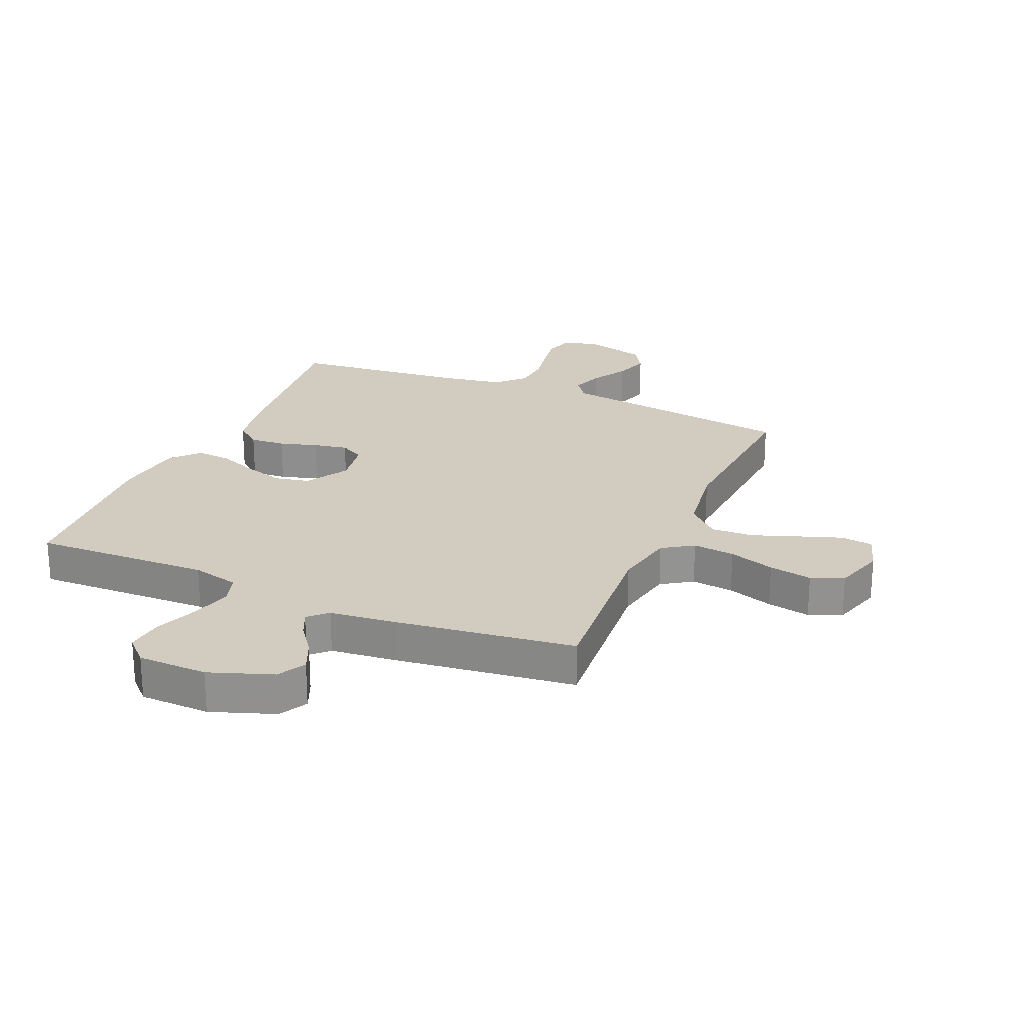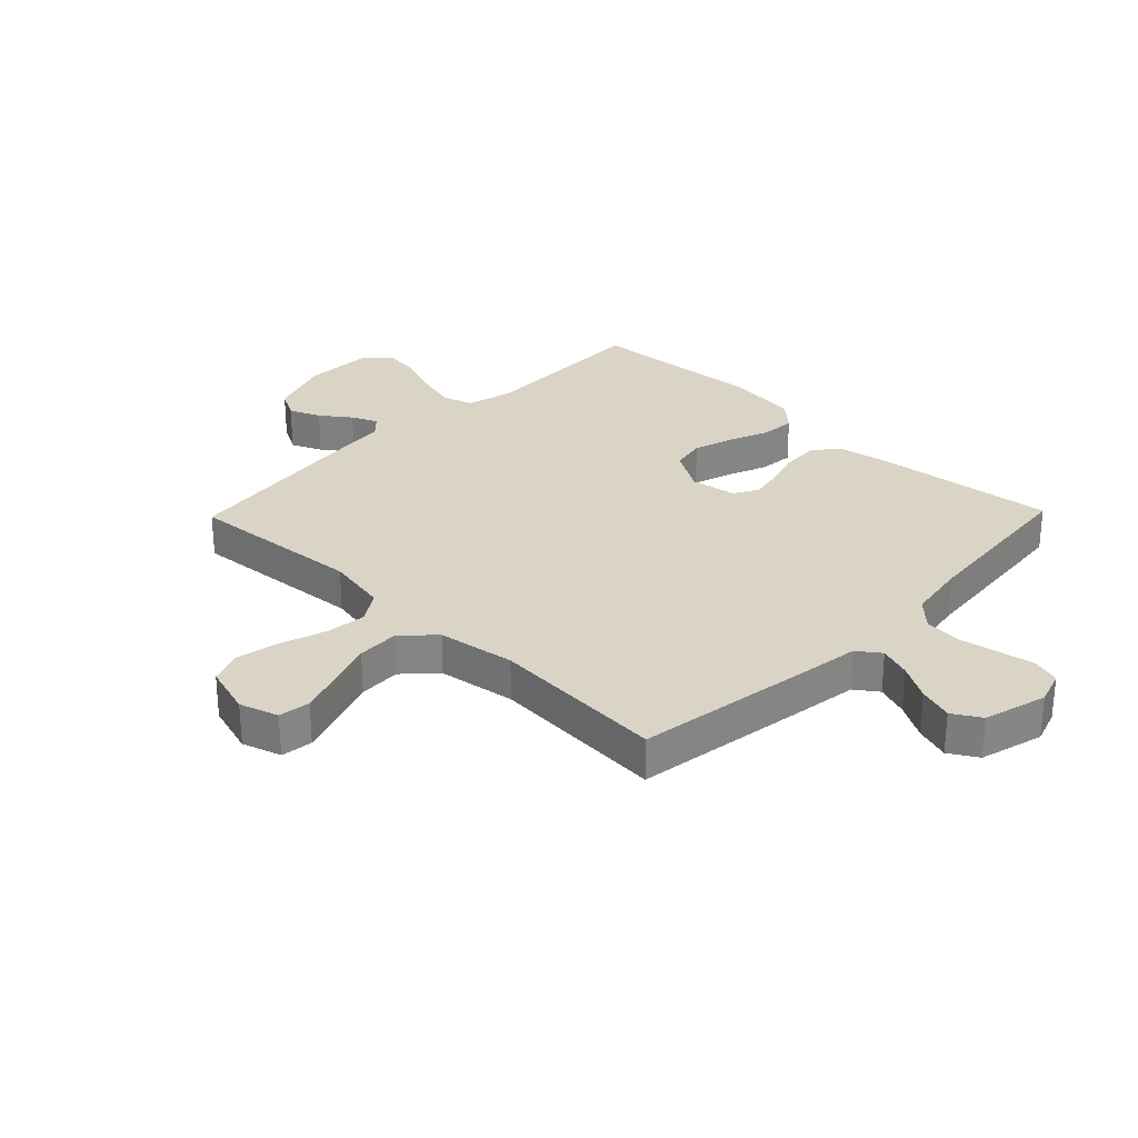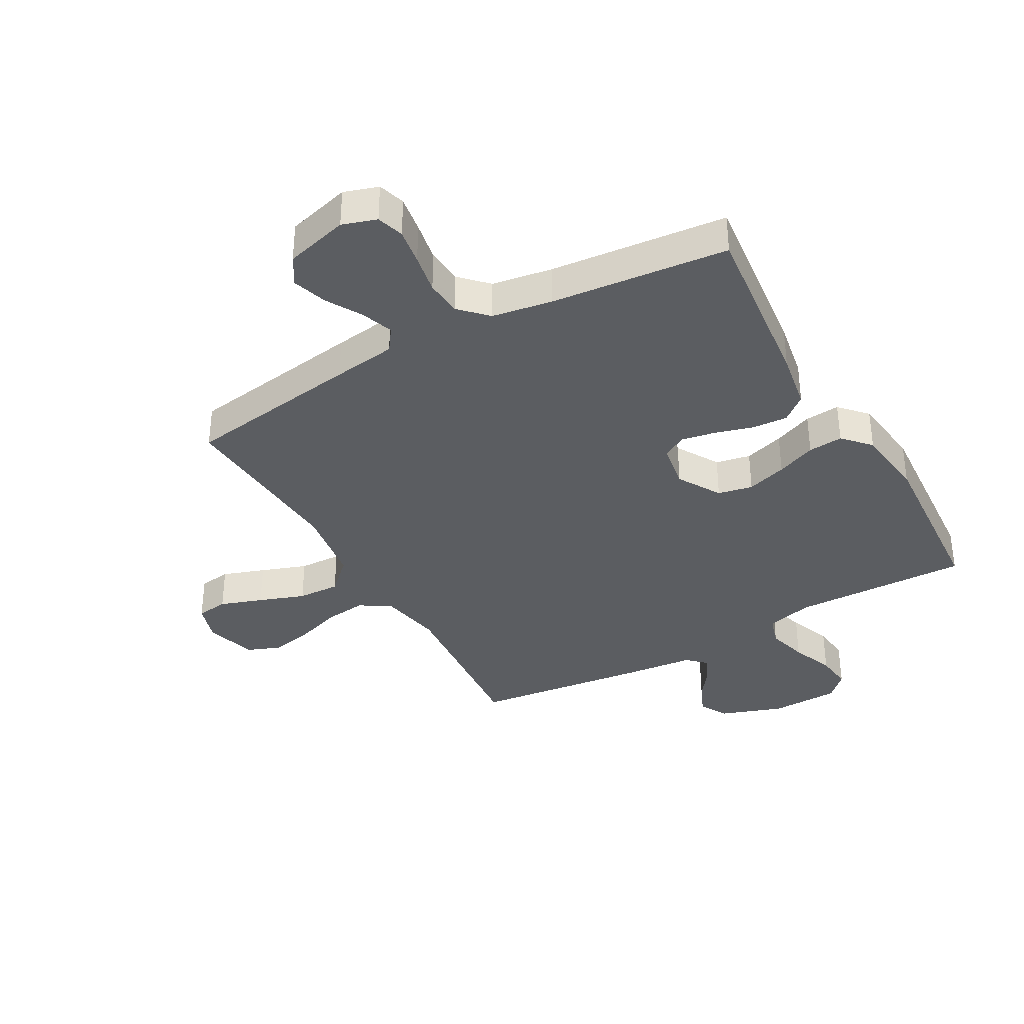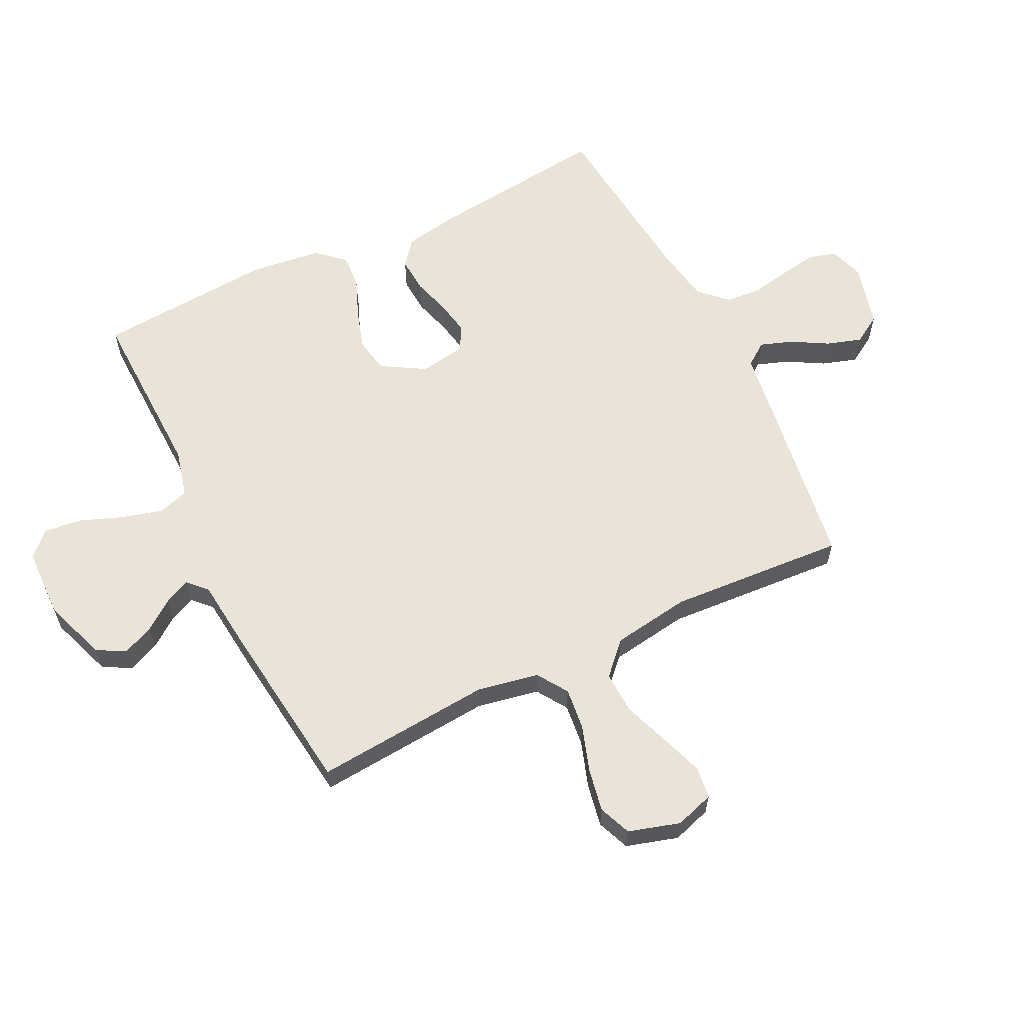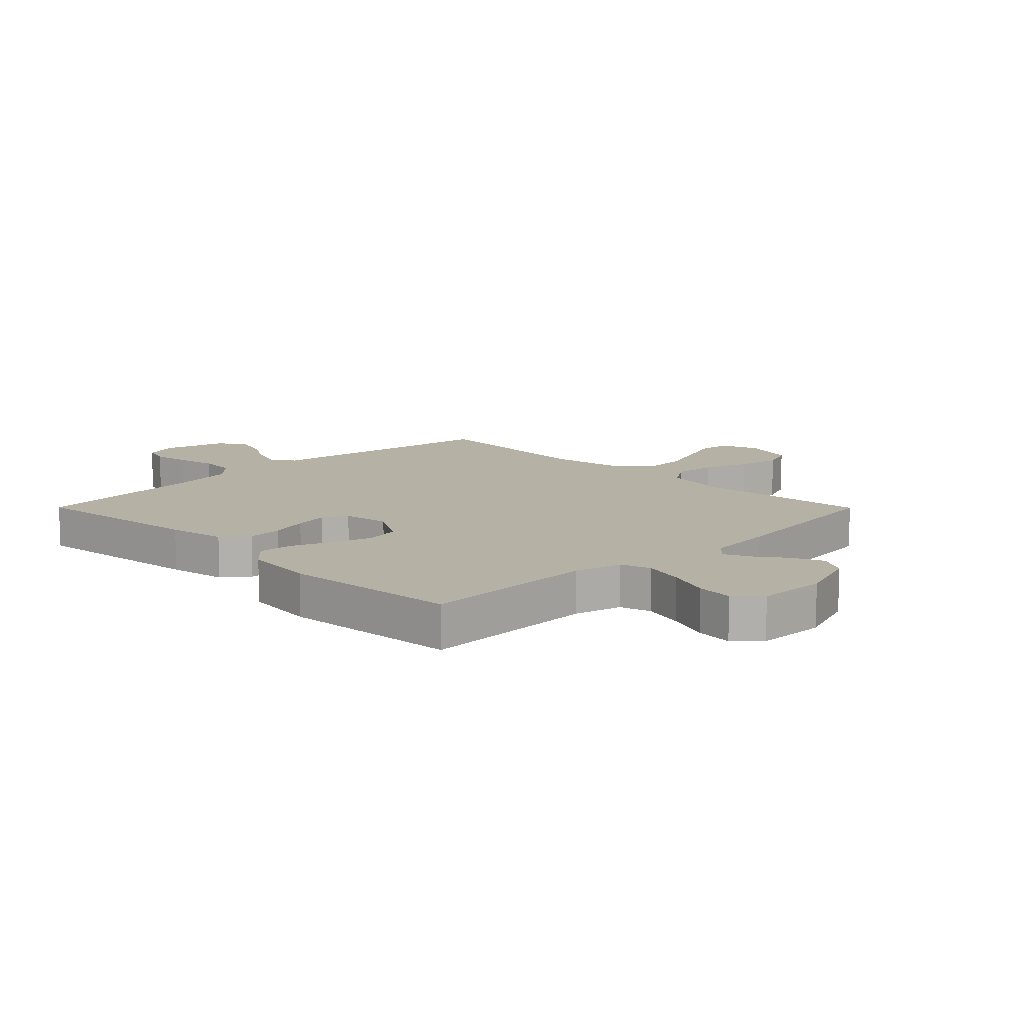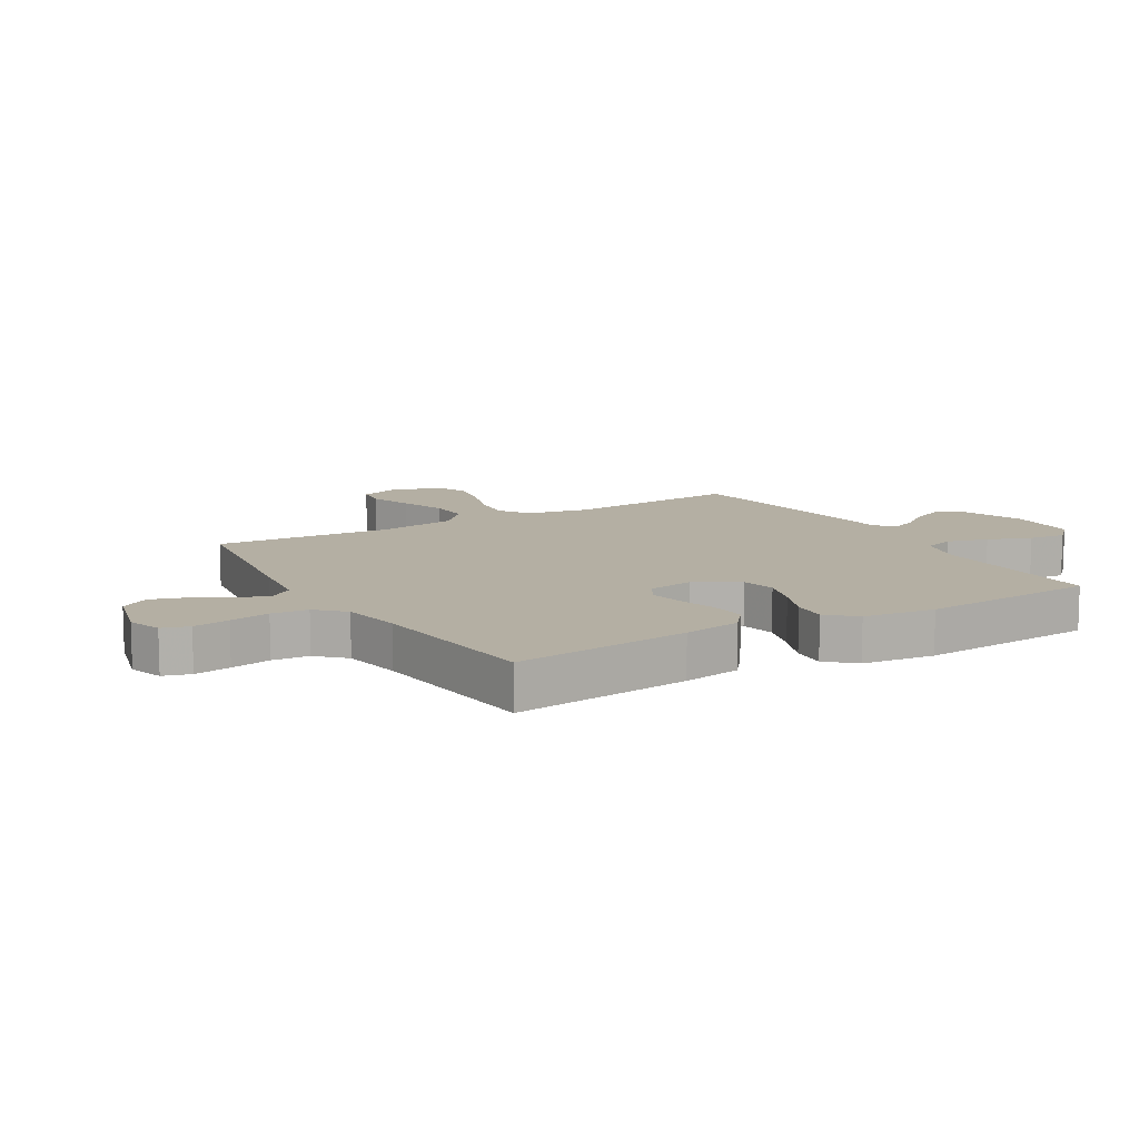
<metadata>
{"format":"obj","ext":"obj","renderer":"f3d","projection":"perspective","resolution":1024,"background":"white","views":[{"elev":23.8,"azim":23.3,"up":"+Y"},{"elev":28.9,"azim":134.1,"up":"+Y"},{"elev":-36.1,"azim":-150.5,"up":"+Y"},{"elev":61.0,"azim":63.8,"up":"+Y"},{"elev":11.8,"azim":-44.8,"up":"+Y"},{"elev":11.2,"azim":-120.7,"up":"+Y"}]}
</metadata>
<code>
v 0.5 0.07 0.5
v 0.475 0.07 0.2
v 0.495 0.07 0.095
v 0.547 0.07 0.061
v 0.618 0.07 0.069
v 0.696 0.07 0.095
v 0.769 0.07 0.109
v 0.824 0.07 0.087
v 0.85 0.07 0
v 0.829 0.07 -0.066
v 0.775 0.07 -0.073
v 0.703 0.07 -0.048
v 0.625 0.07 -0.02
v 0.553 0.07 -0.017
v 0.5 0.07 -0.068
v 0.48 0.07 -0.2
v 0.5 0.07 -0.5
v 0.2 0.07 -0.544
v 0.092 0.07 -0.559
v 0.064 0.07 -0.598
v 0.083 0.07 -0.652
v 0.118 0.07 -0.713
v 0.137 0.07 -0.772
v 0.108 0.07 -0.82
v 0 0.07 -0.849
v -0.058 0.07 -0.83
v -0.072 0.07 -0.784
v -0.062 0.07 -0.722
v -0.049 0.07 -0.654
v -0.054 0.07 -0.592
v -0.098 0.07 -0.547
v -0.2 0.07 -0.53
v -0.5 0.07 -0.5
v -0.466 0.07 -0.2
v -0.449 0.07 -0.102
v -0.406 0.07 -0.067
v -0.346 0.07 -0.071
v -0.281 0.07 -0.09
v -0.223 0.07 -0.101
v -0.182 0.07 -0.078
v -0.169 0.07 0
v -0.212 0.07 0.073
v -0.271 0.07 0.085
v -0.339 0.07 0.064
v -0.406 0.07 0.037
v -0.465 0.07 0.032
v -0.507 0.07 0.078
v -0.522 0.07 0.2
v -0.5 0.07 0.5
v -0.2 0.07 0.492
v -0.12 0.07 0.512
v -0.104 0.07 0.564
v -0.123 0.07 0.633
v -0.151 0.07 0.706
v -0.158 0.07 0.769
v -0.118 0.07 0.809
v 0 0.07 0.812
v 0.107 0.07 0.774
v 0.133 0.07 0.726
v 0.11 0.07 0.673
v 0.073 0.07 0.623
v 0.053 0.07 0.579
v 0.084 0.07 0.549
v 0.2 0.07 0.537
v 0.5 0 0.5
v 0.475 0 0.2
v 0.495 0 0.095
v 0.547 0 0.061
v 0.618 0 0.069
v 0.696 0 0.095
v 0.769 0 0.109
v 0.824 0 0.087
v 0.85 0 0
v 0.829 0 -0.066
v 0.775 0 -0.073
v 0.703 0 -0.048
v 0.625 0 -0.02
v 0.553 0 -0.017
v 0.5 0 -0.068
v 0.48 0 -0.2
v 0.5 0 -0.5
v 0.2 0 -0.544
v 0.092 0 -0.559
v 0.064 0 -0.598
v 0.083 0 -0.652
v 0.118 0 -0.713
v 0.137 0 -0.772
v 0.108 0 -0.82
v 0 0 -0.849
v -0.058 0 -0.83
v -0.072 0 -0.784
v -0.062 0 -0.722
v -0.049 0 -0.654
v -0.054 0 -0.592
v -0.098 0 -0.547
v -0.2 0 -0.53
v -0.5 0 -0.5
v -0.466 0 -0.2
v -0.449 0 -0.102
v -0.406 0 -0.067
v -0.346 0 -0.071
v -0.281 0 -0.09
v -0.223 0 -0.101
v -0.182 0 -0.078
v -0.169 0 0
v -0.212 0 0.073
v -0.271 0 0.085
v -0.339 0 0.064
v -0.406 0 0.037
v -0.465 0 0.032
v -0.507 0 0.078
v -0.522 0 0.2
v -0.5 0 0.5
v -0.2 0 0.492
v -0.12 0 0.512
v -0.104 0 0.564
v -0.123 0 0.633
v -0.151 0 0.706
v -0.158 0 0.769
v -0.118 0 0.809
v 0 0 0.812
v 0.107 0 0.774
v 0.133 0 0.726
v 0.11 0 0.673
v 0.073 0 0.623
v 0.053 0 0.579
v 0.084 0 0.549
v 0.2 0 0.537
f 63 64 1 2
f 59 60 61
f 58 59 61
f 57 58 61
f 56 57 61
f 55 56 61
f 54 55 61
f 53 54 61
f 52 53 61 62
f 51 52 62 63
f 48 49 50
f 47 48 50
f 46 47 50
f 45 46 50
f 44 45 50
f 50 51 63
f 44 50 63
f 43 44 63
f 36 37 38
f 35 36 38
f 34 35 38
f 33 34 38
f 32 33 38
f 31 32 38 39
f 30 31 39 40
f 27 28 29
f 26 27 29
f 25 26 29
f 24 25 29
f 23 24 29
f 22 23 29
f 21 22 29
f 20 21 29 30
f 30 40 41
f 20 30 41
f 19 20 41
f 18 19 41
f 17 18 41
f 16 17 41
f 11 12 13
f 10 11 13
f 9 10 13
f 8 9 13
f 7 8 13
f 6 7 13
f 5 6 13
f 4 5 13 14
f 3 4 14 15
f 2 3 15
f 63 2 15
f 43 63 15
f 42 43 15
f 15 16 41 42
f 66 65 128 127
f 125 124 123
f 125 123 122
f 125 122 121
f 125 121 120
f 125 120 119
f 125 119 118
f 125 118 117
f 126 125 117 116
f 127 126 116 115
f 114 113 112
f 114 112 111
f 114 111 110
f 114 110 109
f 114 109 108
f 127 115 114
f 127 114 108
f 127 108 107
f 102 101 100
f 102 100 99
f 102 99 98
f 102 98 97
f 102 97 96
f 103 102 96 95
f 104 103 95 94
f 93 92 91
f 93 91 90
f 93 90 89
f 93 89 88
f 93 88 87
f 93 87 86
f 93 86 85
f 94 93 85 84
f 105 104 94
f 105 94 84
f 105 84 83
f 105 83 82
f 105 82 81
f 105 81 80
f 77 76 75
f 77 75 74
f 77 74 73
f 77 73 72
f 77 72 71
f 77 71 70
f 77 70 69
f 78 77 69 68
f 79 78 68 67
f 79 67 66
f 79 66 127
f 79 127 107
f 79 107 106
f 106 105 80 79
f 1 65 66 2
f 2 66 67 3
f 3 67 68 4
f 4 68 69 5
f 5 69 70 6
f 6 70 71 7
f 7 71 72 8
f 8 72 73 9
f 9 73 74 10
f 10 74 75 11
f 11 75 76 12
f 12 76 77 13
f 13 77 78 14
f 14 78 79 15
f 15 79 80 16
f 16 80 81 17
f 17 81 82 18
f 18 82 83 19
f 19 83 84 20
f 20 84 85 21
f 21 85 86 22
f 22 86 87 23
f 23 87 88 24
f 24 88 89 25
f 25 89 90 26
f 26 90 91 27
f 27 91 92 28
f 28 92 93 29
f 29 93 94 30
f 30 94 95 31
f 31 95 96 32
f 32 96 97 33
f 33 97 98 34
f 34 98 99 35
f 35 99 100 36
f 36 100 101 37
f 37 101 102 38
f 38 102 103 39
f 39 103 104 40
f 40 104 105 41
f 41 105 106 42
f 42 106 107 43
f 43 107 108 44
f 44 108 109 45
f 45 109 110 46
f 46 110 111 47
f 47 111 112 48
f 48 112 113 49
f 49 113 114 50
f 50 114 115 51
f 51 115 116 52
f 52 116 117 53
f 53 117 118 54
f 54 118 119 55
f 55 119 120 56
f 56 120 121 57
f 57 121 122 58
f 58 122 123 59
f 59 123 124 60
f 60 124 125 61
f 61 125 126 62
f 62 126 127 63
f 63 127 128 64
f 64 128 65 1

</code>
